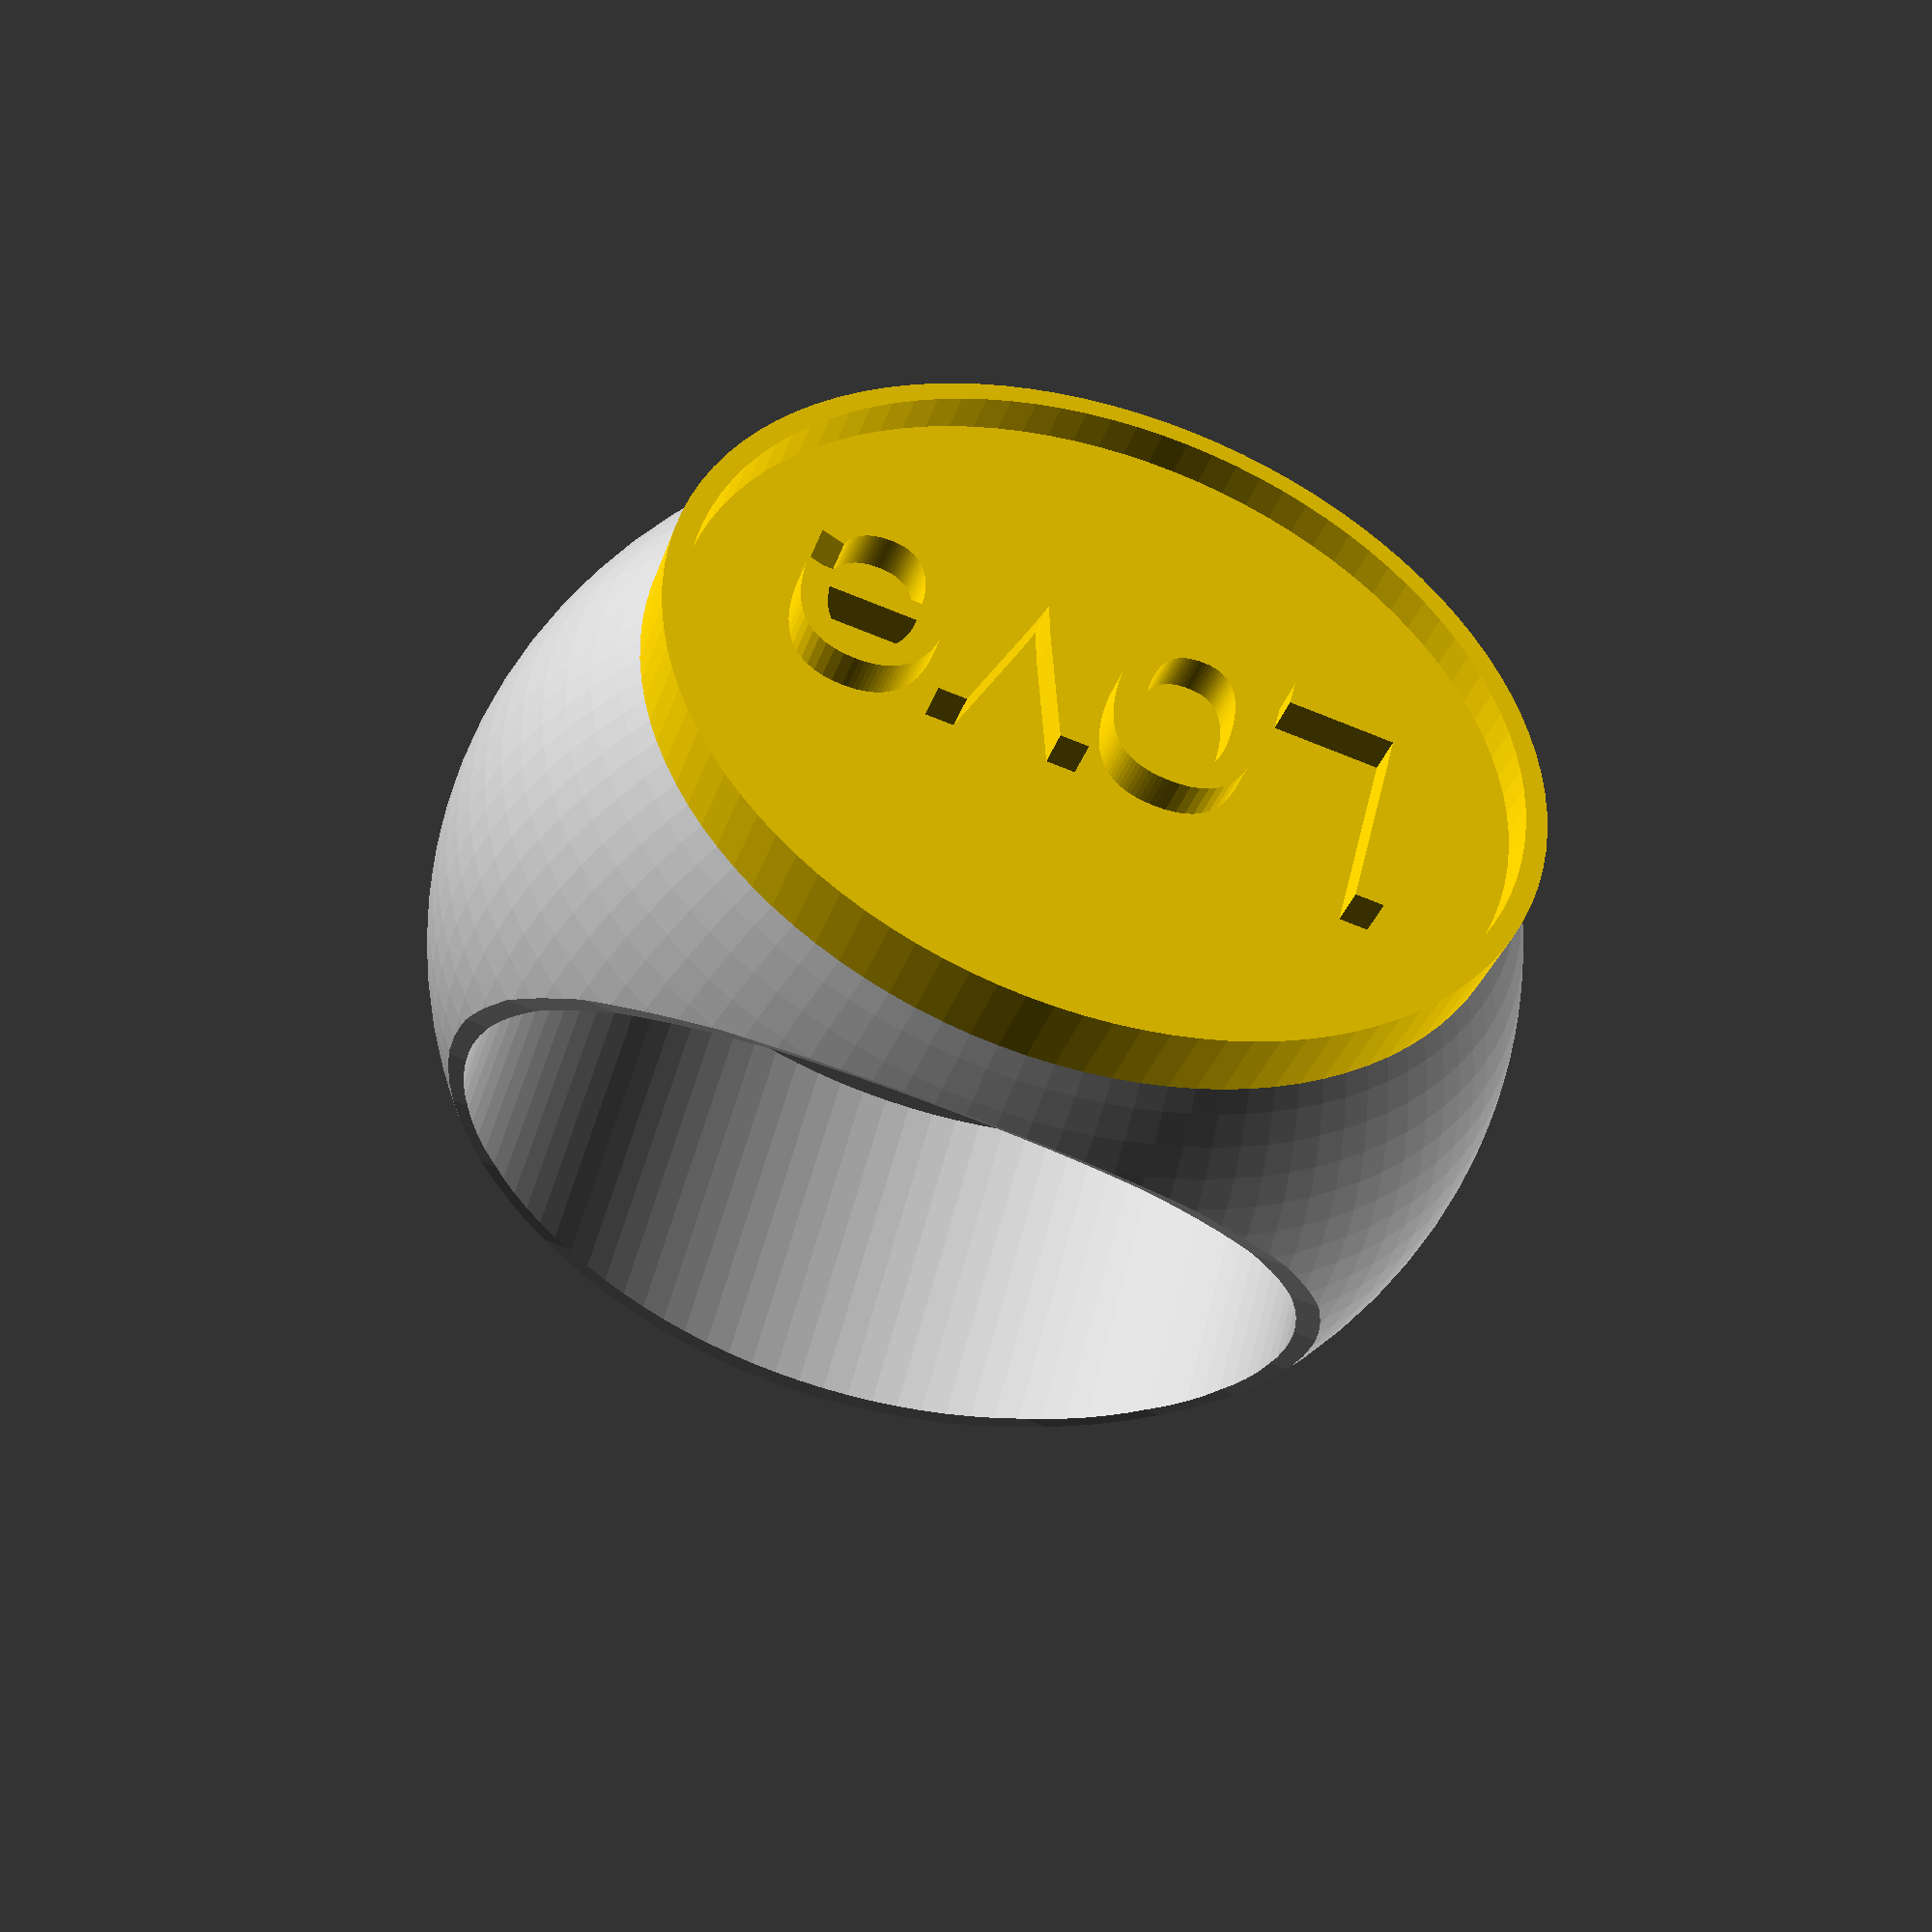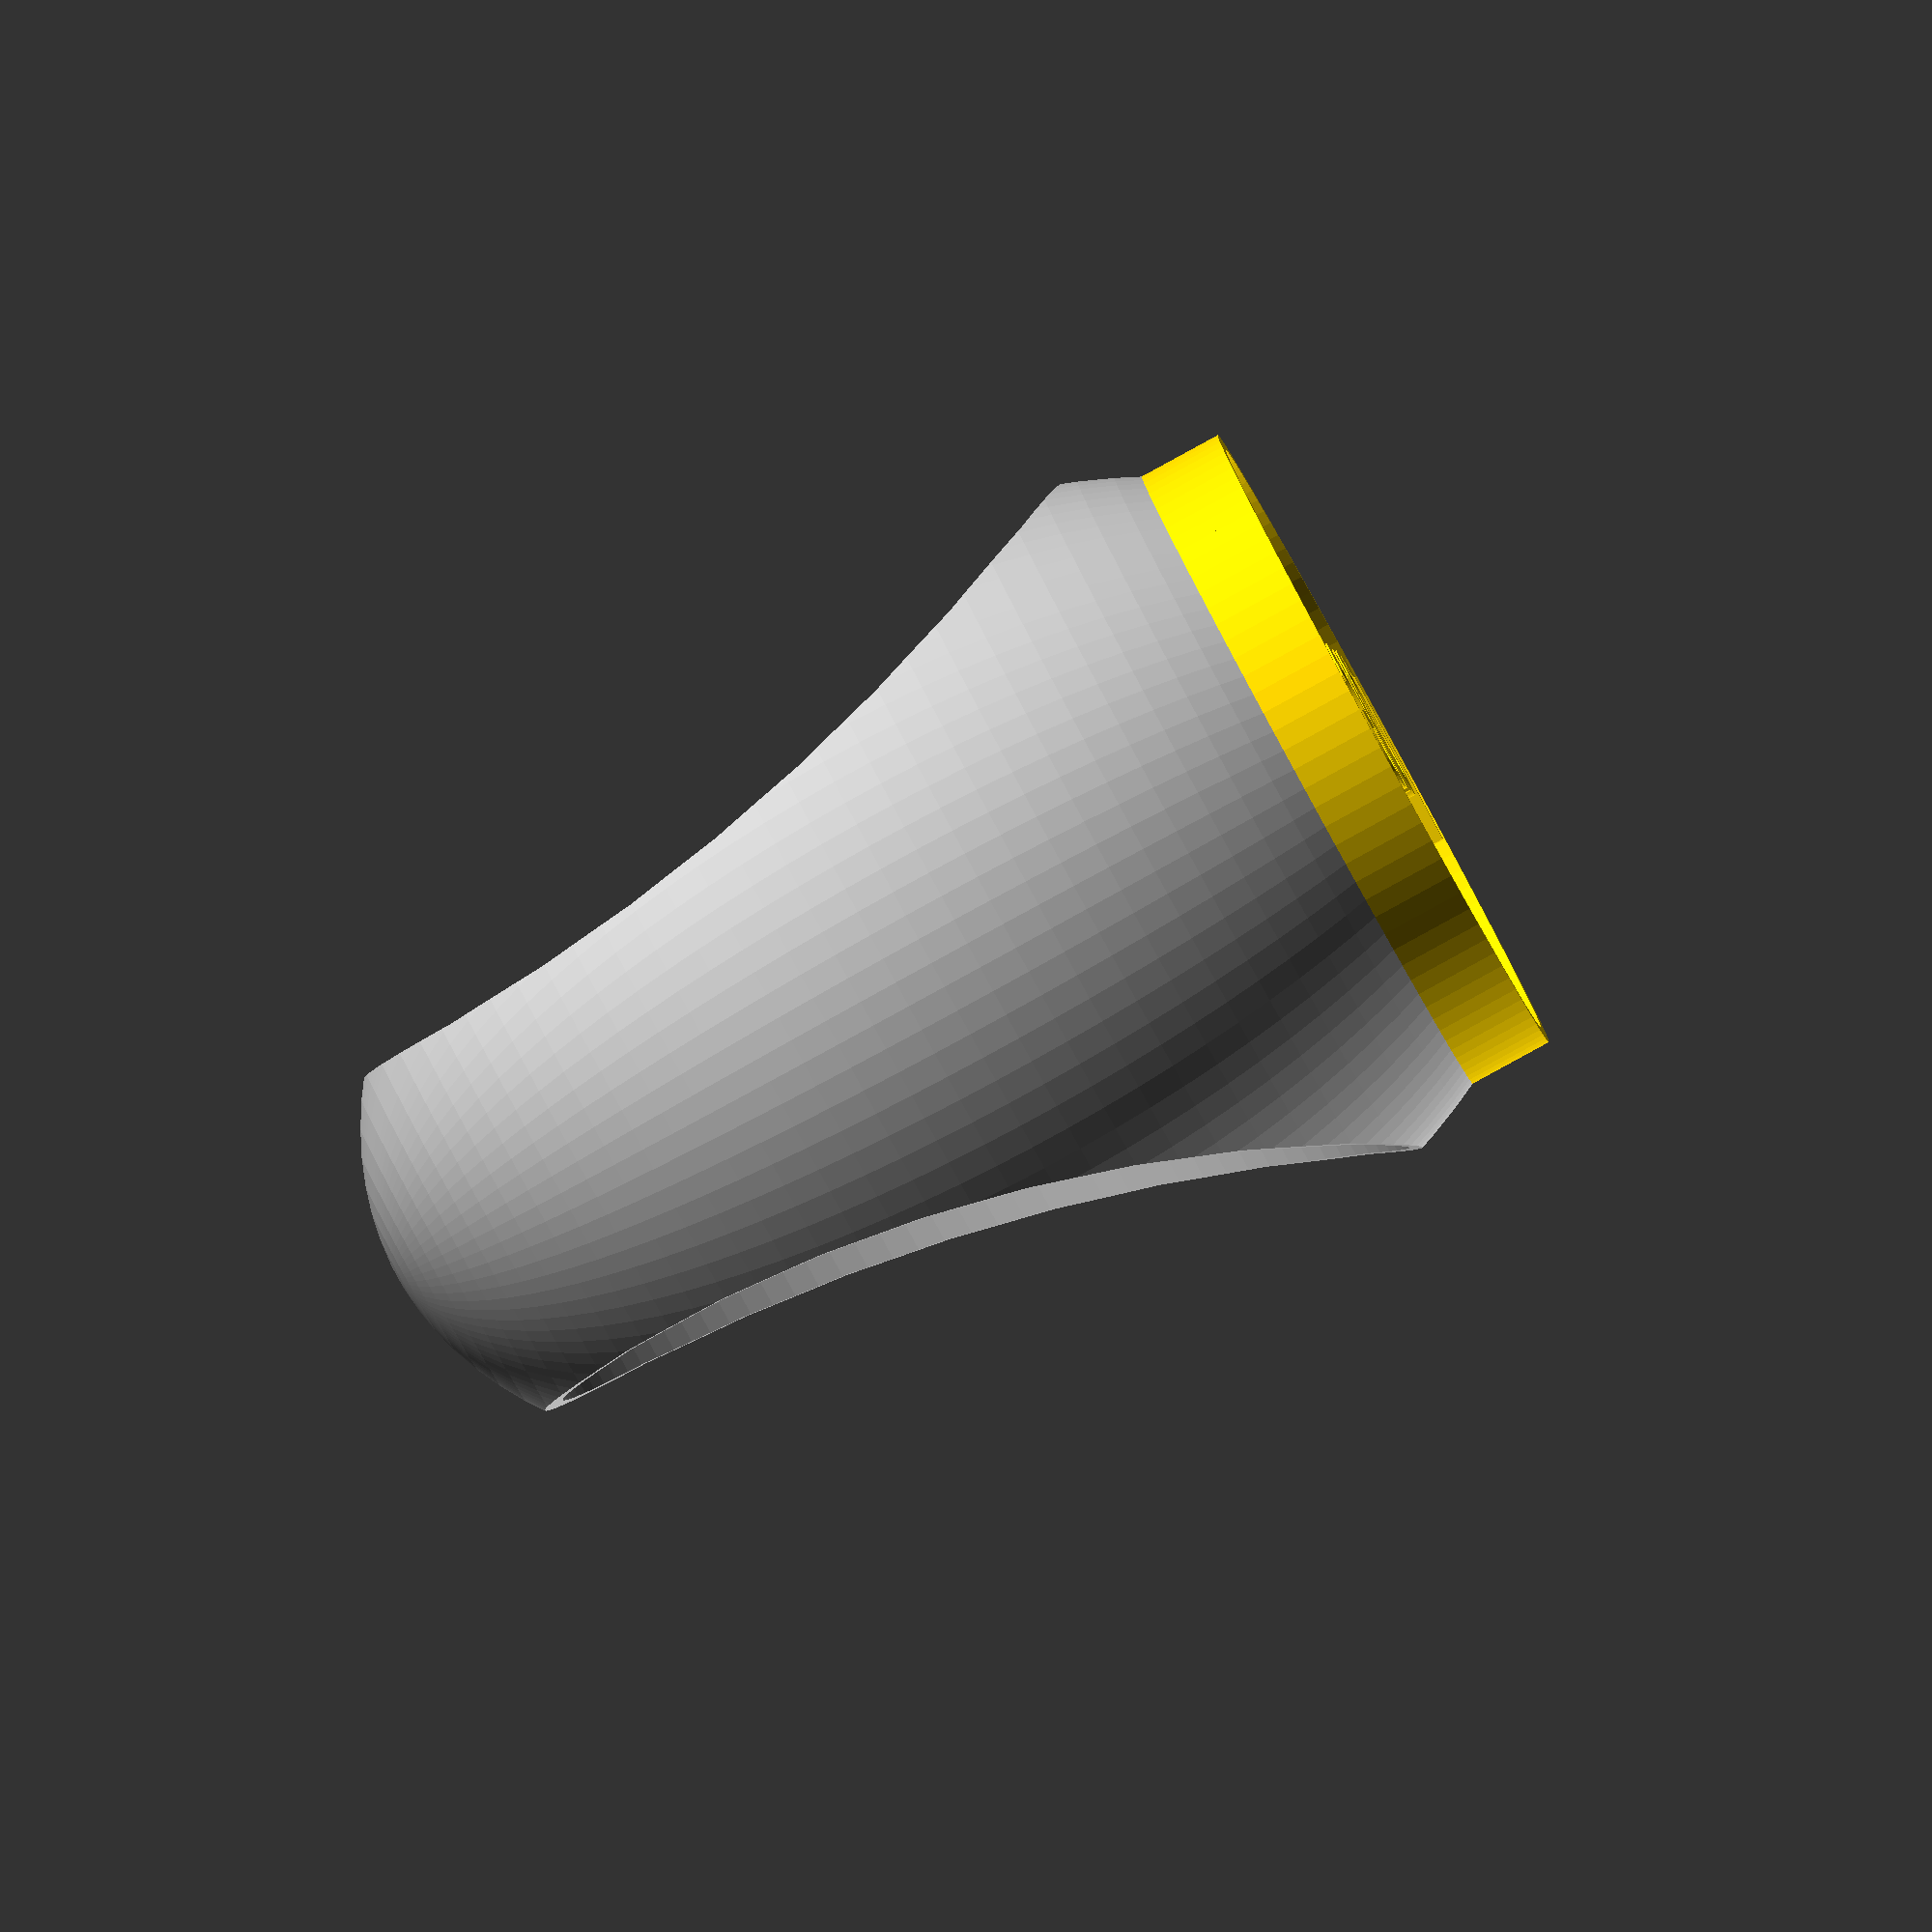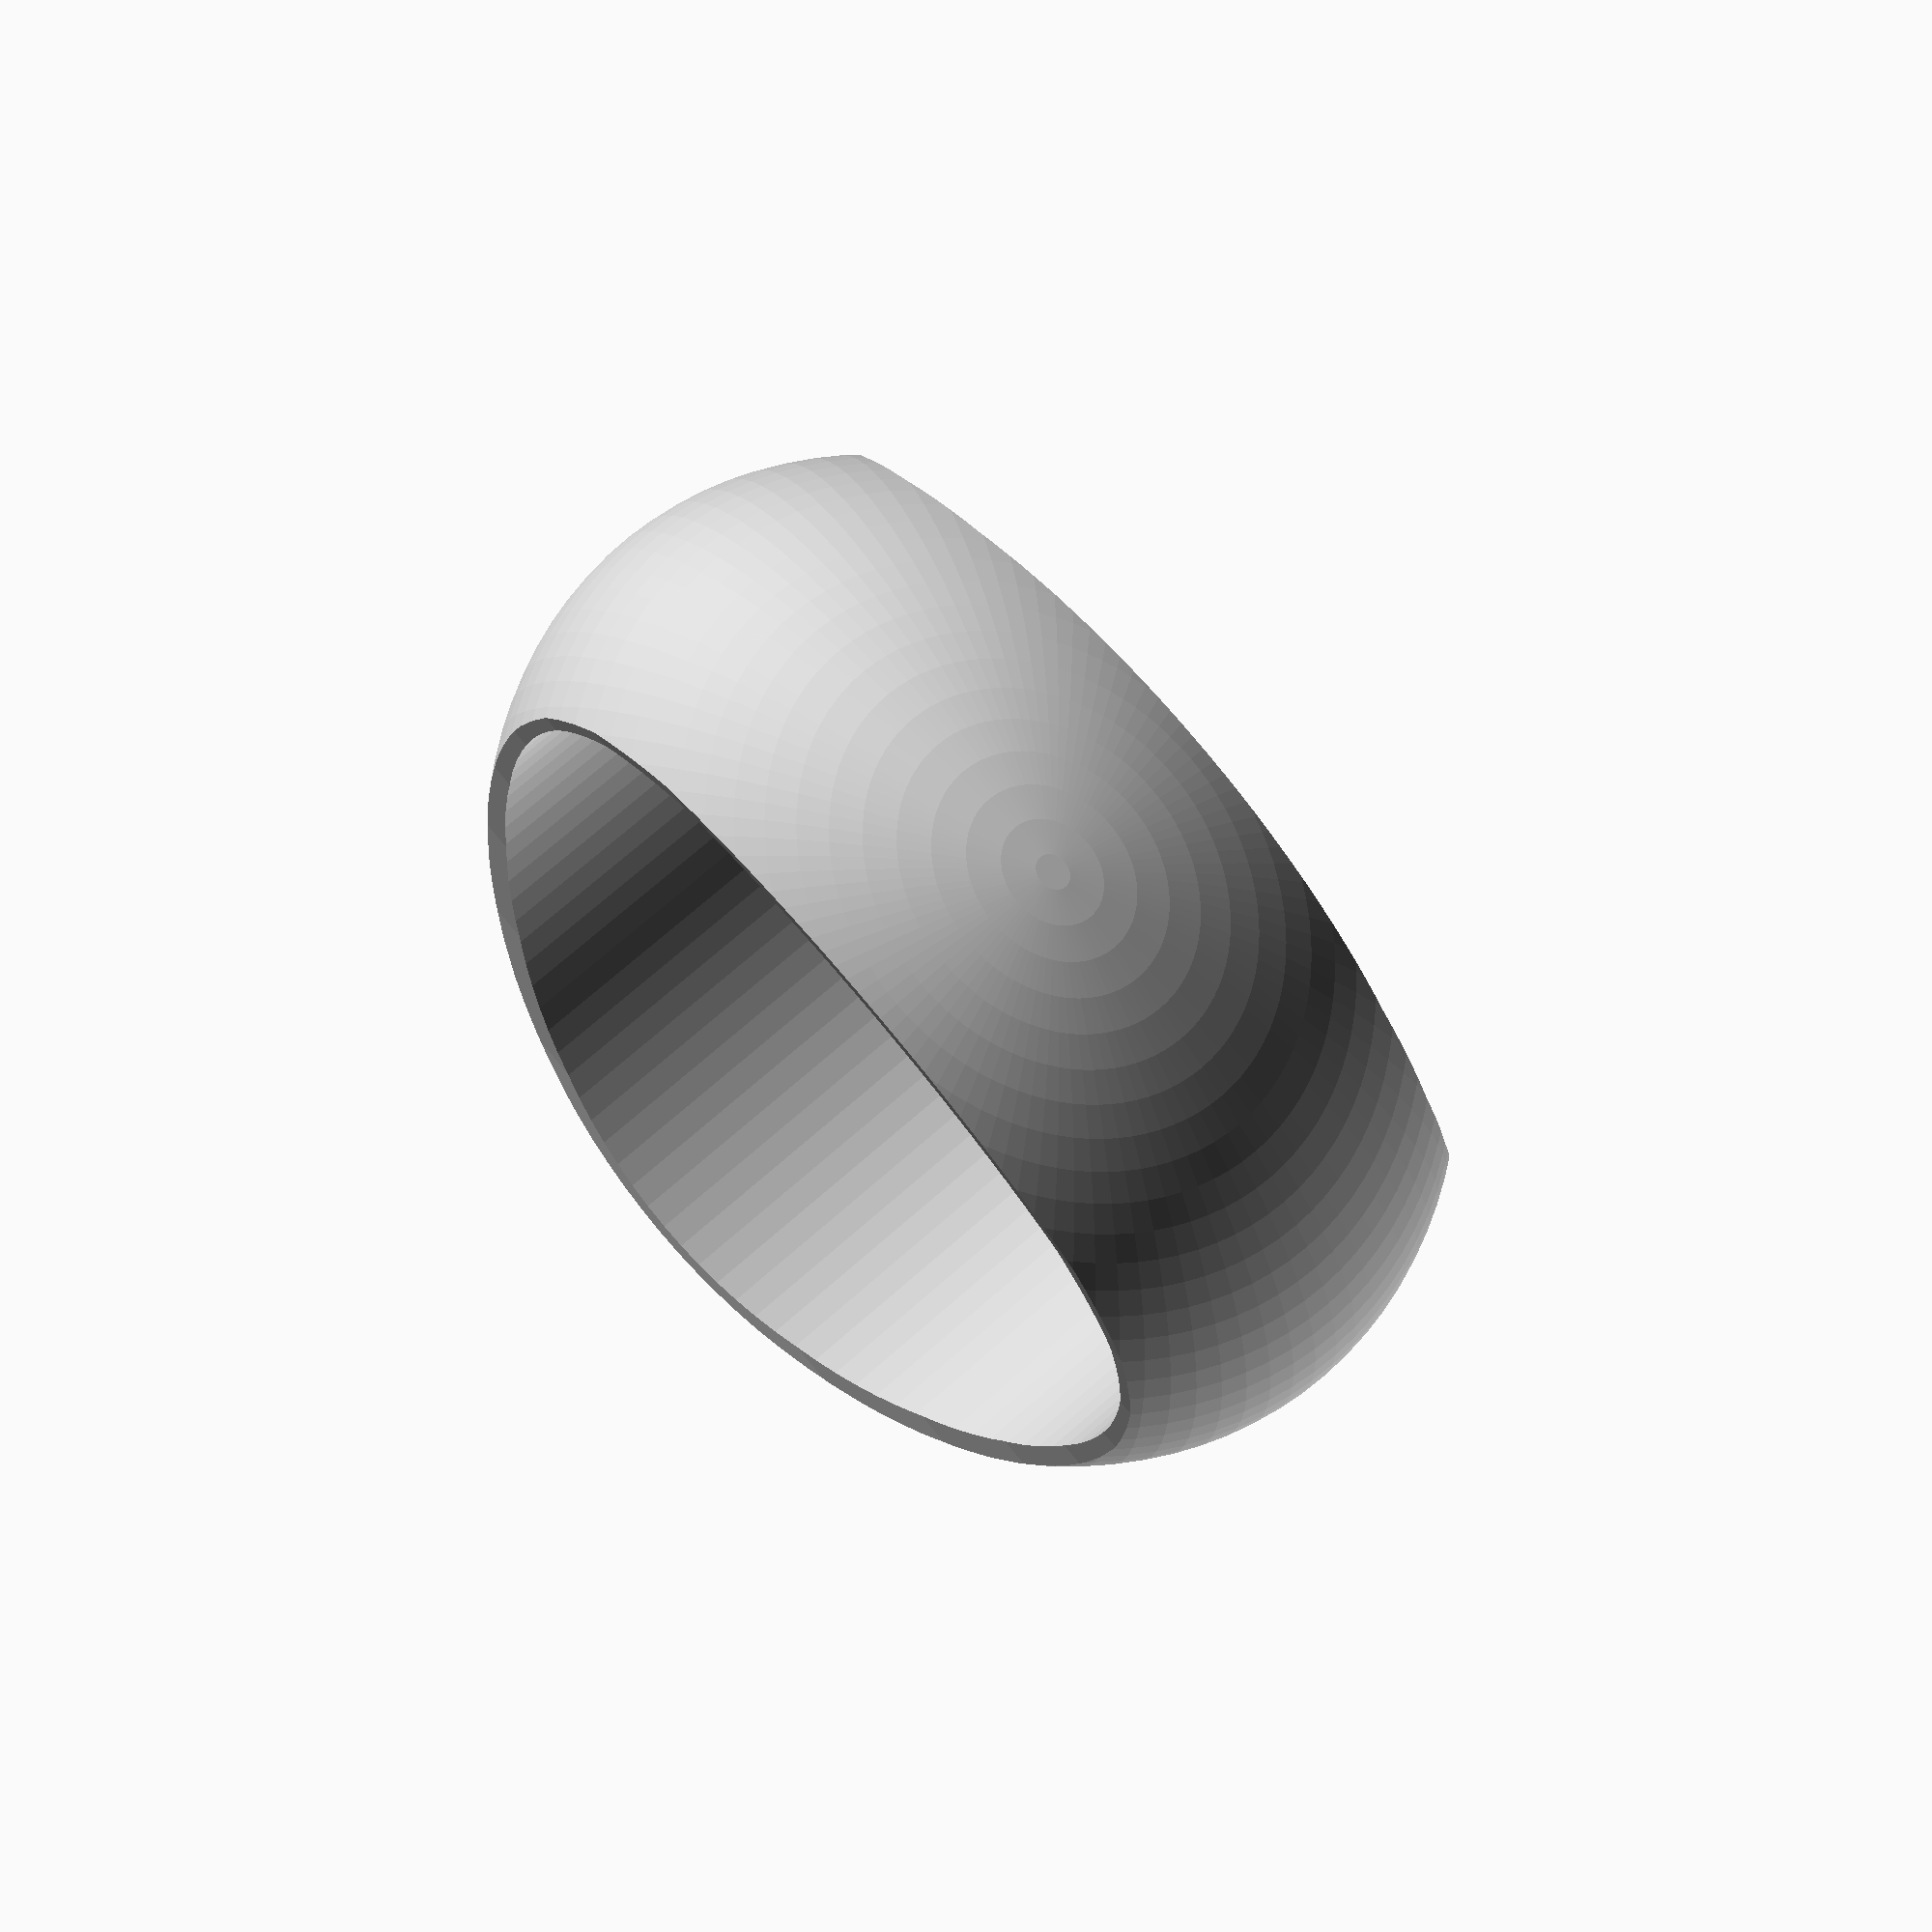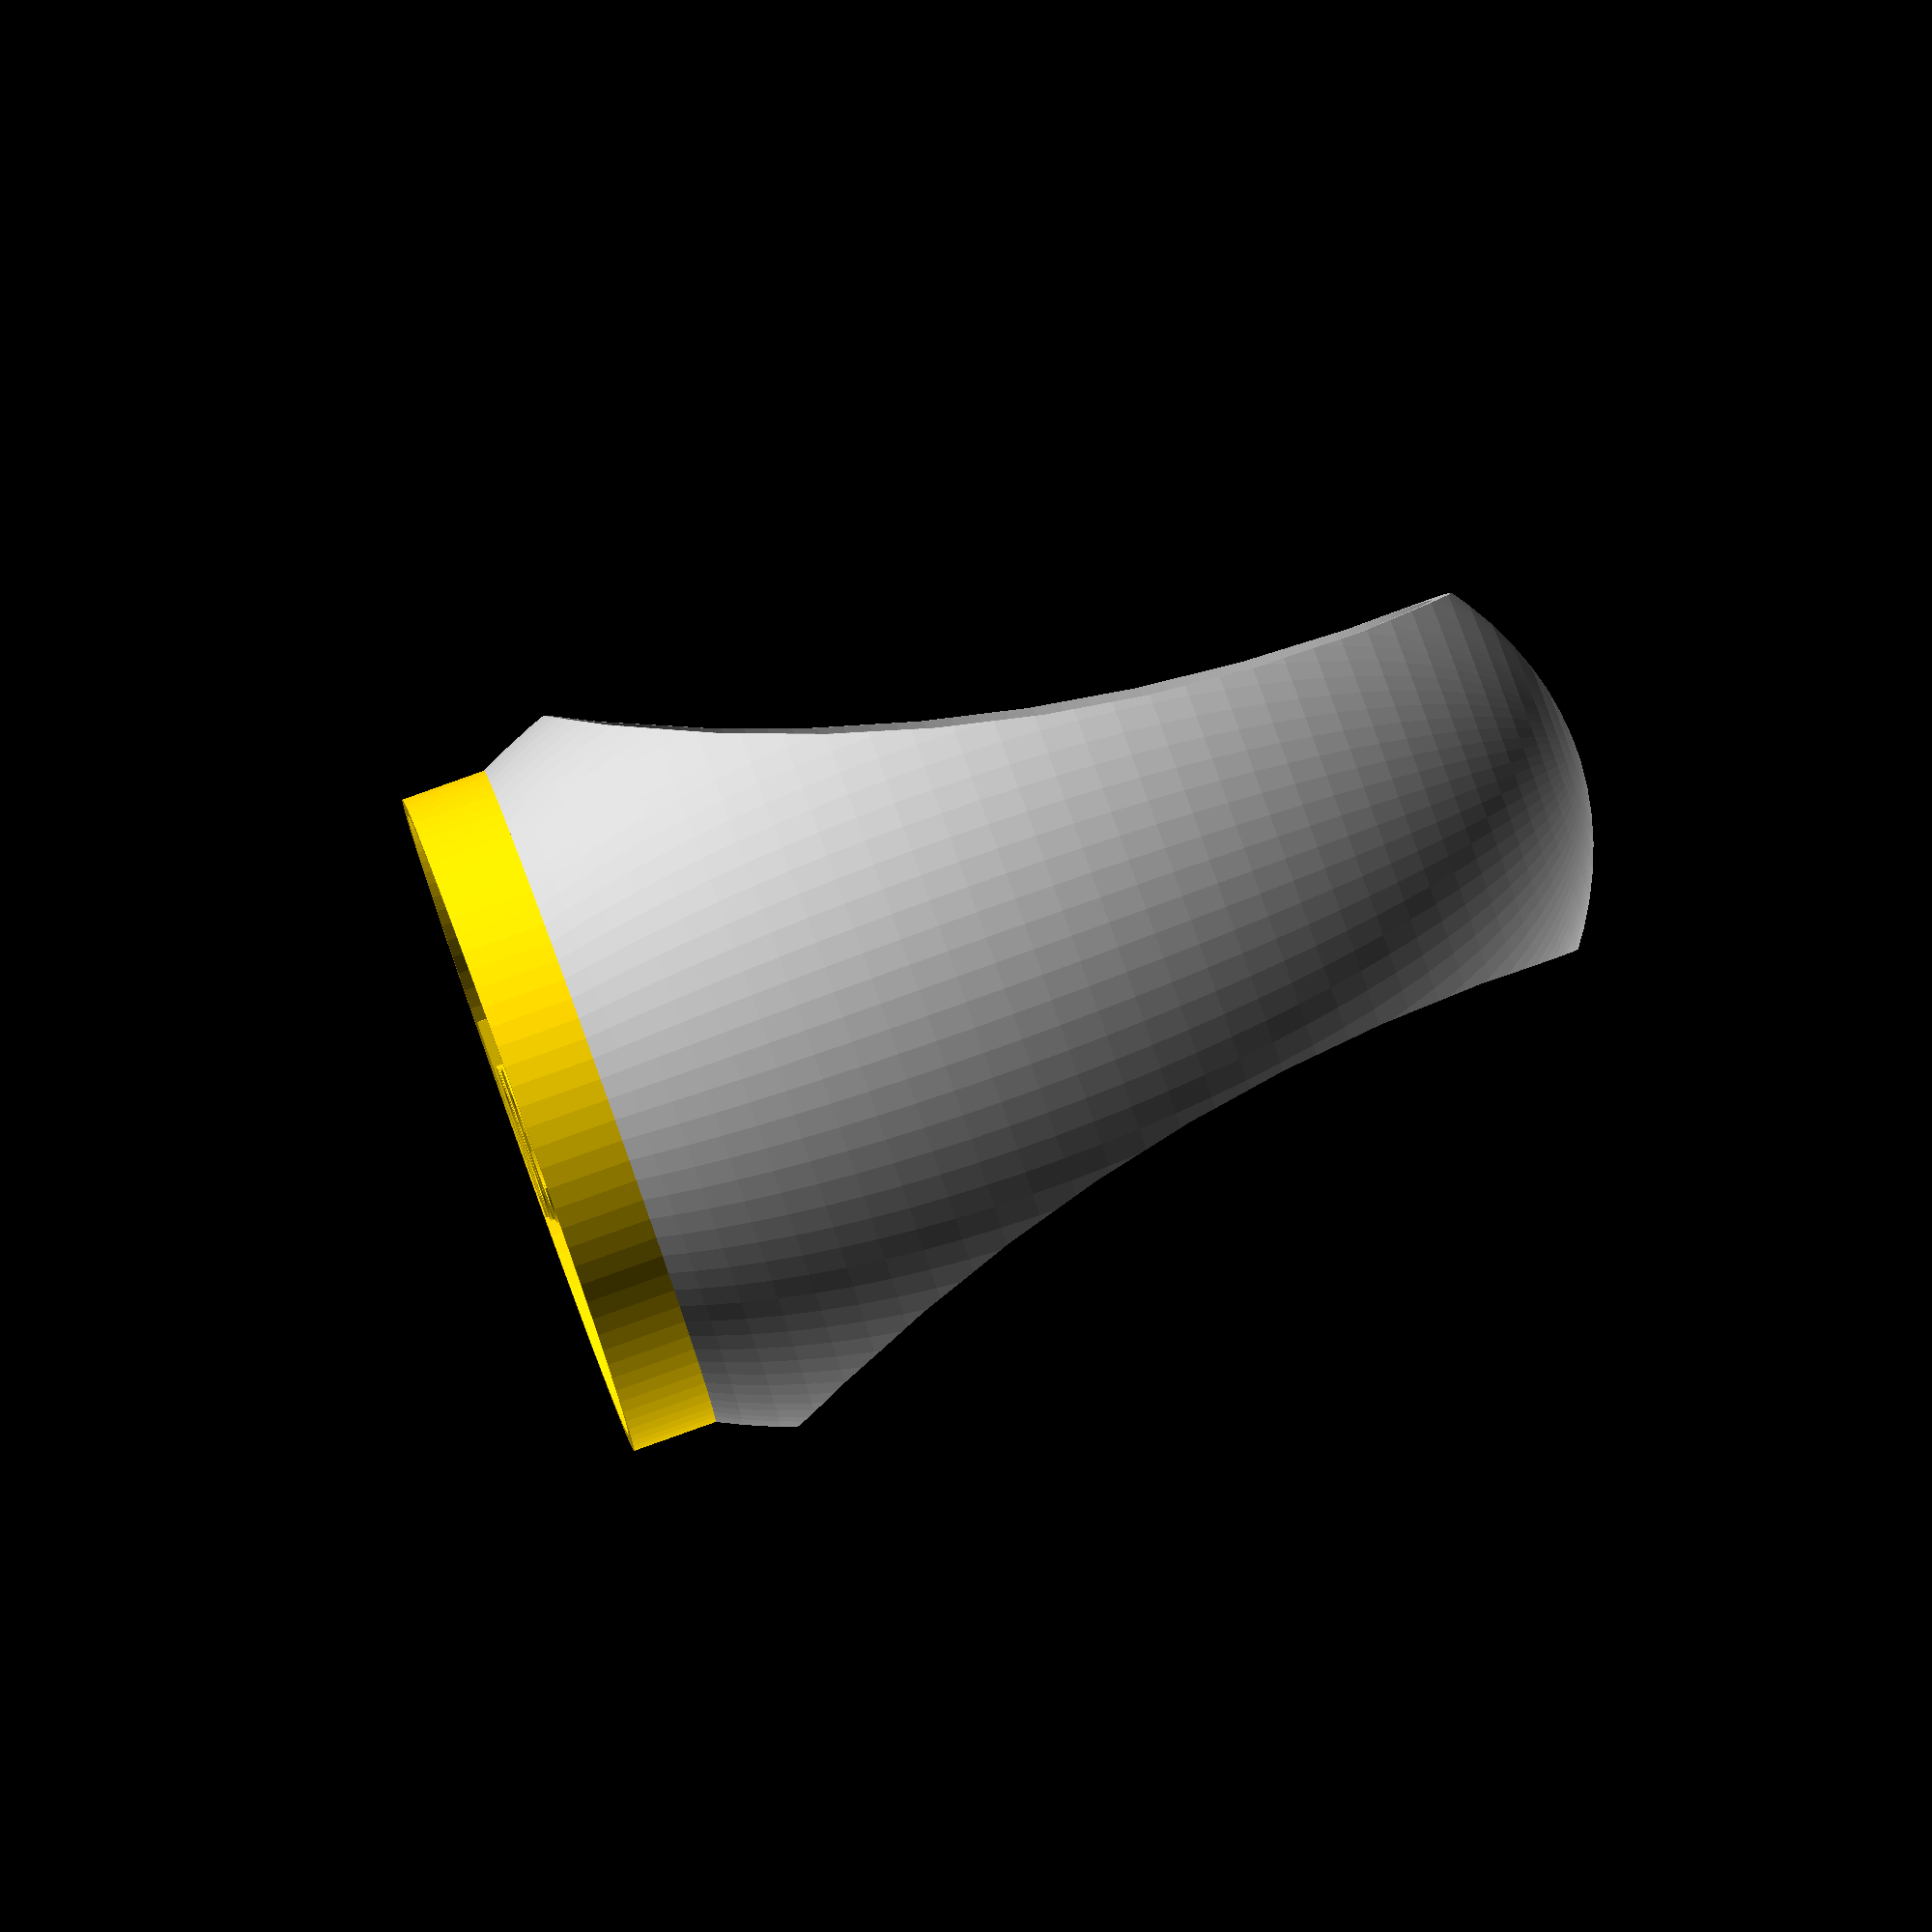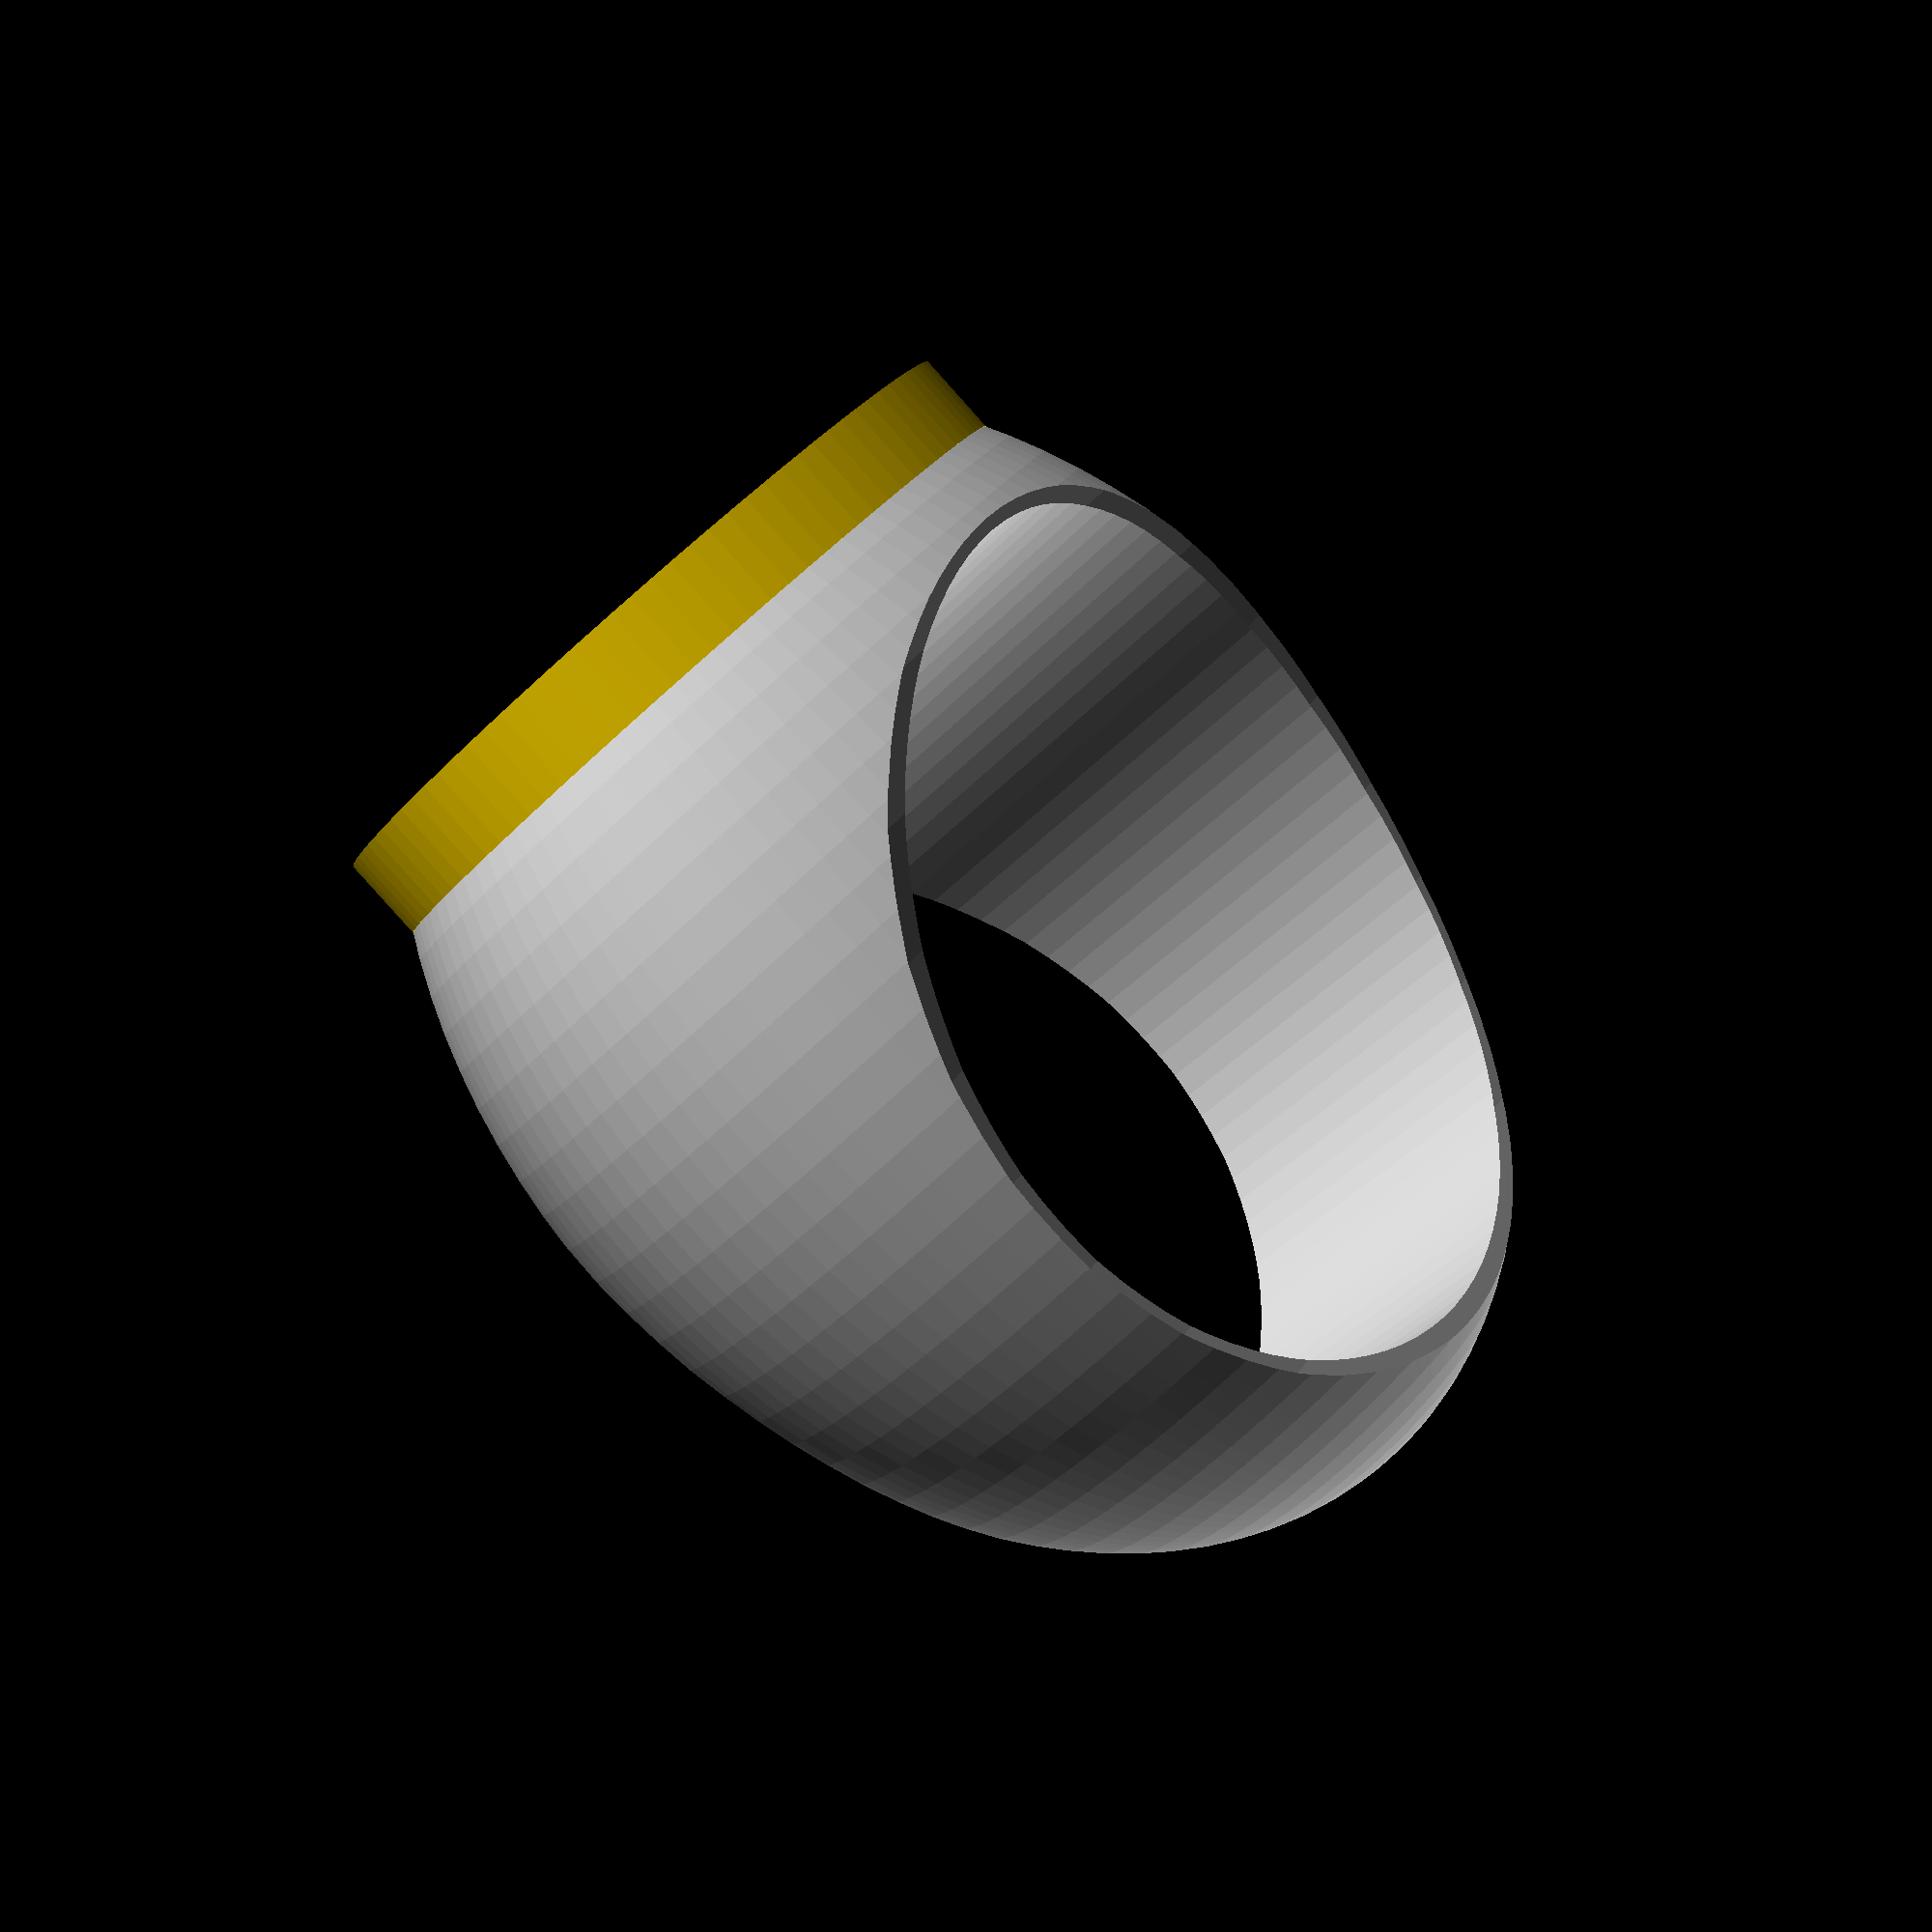
<openscad>
// part to generate
part="all"; // [all, signetRing, signetRingText]

// a base between the top of the ring and bottom of the text
base_height=1; // [0:0.1:10]
// border thickness around the text
border_size=1; // [-0.1:0.1:10]
// text height
text_height = 1; // [0.1:0.1:20]
// text on the top of the ring
ring_text = "Love";

/* [Font details] */
// The generated text has an ascent (height above the baseline) of approximately the given value.
font_size=5; // [0:0.1:20]
// The name of the font that should be used. This can also include a style parameter
font_type = "Arial";
// The name of the font that should be used. This can also include a style parameter
font_style = ""; // [Regular, Bold, Italic, Bold Italic]
// The horizontal alignment for the text.
font_halign="center"; // [left, center, right]
// The vertical alignment for the text.
font_valign="center"; // [top, center, baseline, bottom]
// Factor to increase/decrease the character spacing. The default value of 1 results in the normal spacing for the font, giving a value greater than 1 causes the letters to be spaced further apart.
font_spacing=1; // [0:0.1:2]
// Direction of the text flow.
font_direction="ltr"; // [ltr:left-to-right, rtl:right-to-left, ttb:top-to-bottom, btt:bottom-to-top]
// The language of the text
font_language="en";
// The script of the text
font_script="latin";

/* [Animation] */
// rotating animation
animation_rotation = false;

/* [Resolution] */
// resolution/quality
$fn=100;

/* [Hidden] */
is_animated = animation_rotation;
$vpt = is_animated?[0, 0, 0]:[];
$vpr = is_animated?[60, 0, animation_rotation?(365 * $t):45]:[]; // animation rotate around the object
$vpd = is_animated?120:[];

font_params=[font_size, (font_style != "")?str(font_type, ":style=", font_style):font_type, font_halign, font_valign, font_spacing, font_direction, font_language, font_script];

if (part == "signetRing") {
    rotate([0,180,0])
        signetRing();
} else if (part == "signetRingText") {
    signetRingText(base_height, border_size, text_height, ring_text, font_params);
} else {
    signetRing();
    signetRingText(base_height, border_size, text_height, ring_text, font_params);
}


module signetRingText(base_height, border_size, text_height, ring_text, font_params) {
    color("gold") {
        translate([0, 0, base_height])
            linear_extrude(text_height + 0.001)
                text(text = ring_text,
                size = font_params[0],
                font = font_params[1],
                halign = font_params[2],
                valign = font_params[3],
                spacing = font_params[4],
                direction = font_params[5],
                language = font_params[6],
                script = font_params[7]);
        scale([1, 0.8, 1]) {
            translate([0, 0, base_height])
                tube(d = 20, h = text_height, thickness = border_size);
            cylinder(d = 20, h = base_height);
        }
    }
}

module signetRing() {
    color("silver") {
        difference() {
            translate([0, 0, -9])
                scale([1, 0.8, 1.2])
                    sphere(d = 25);

            translate([0, 0, -12])
                rotate([90, 0, 0])
                    cylinder(d = 20, h = 50, center = true);

            translate([0, 0, 12])
                cube(24, center = true);

            translate([0, -44.3, -20])
                rotate([90, 0, 90])
                    cylinder(d = 80, h = 50, center = true);
            translate([0, 44.3, -20])
                rotate([90, 0, 90])
                    cylinder(d = 80, h = 50, center = true);
        }
    }
}

module tube(d, h, thickness) {
    epsi=0.01;
    difference() {
        cylinder(d = d, h = h);
        translate([0,0,-epsi])
            cylinder(d = d-thickness, h = h+2*epsi);
    }
}

</openscad>
<views>
elev=212.3 azim=14.3 roll=196.5 proj=p view=solid
elev=88.1 azim=93.7 roll=298.6 proj=o view=wireframe
elev=7.3 azim=310.4 roll=173.3 proj=p view=wireframe
elev=272.6 azim=273.2 roll=70.4 proj=o view=solid
elev=266.4 azim=124.8 roll=138.1 proj=p view=wireframe
</views>
